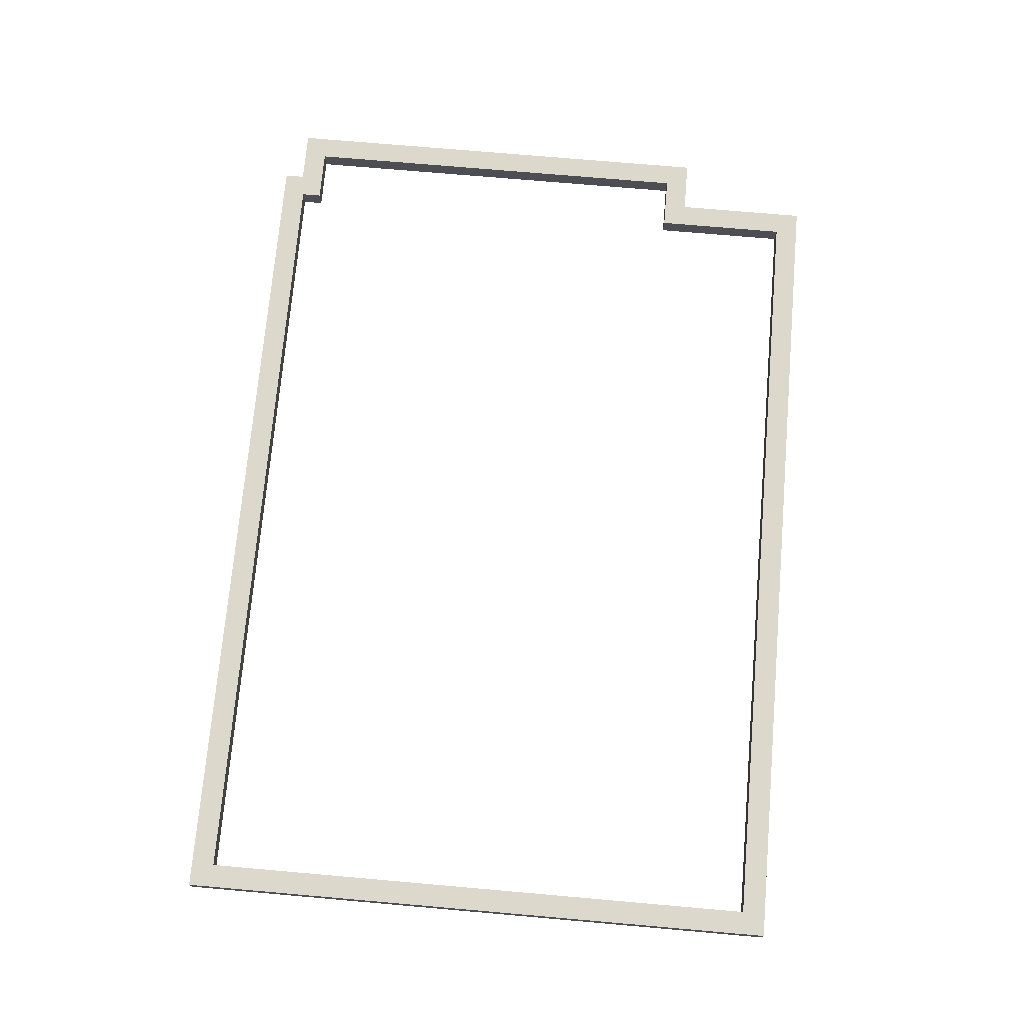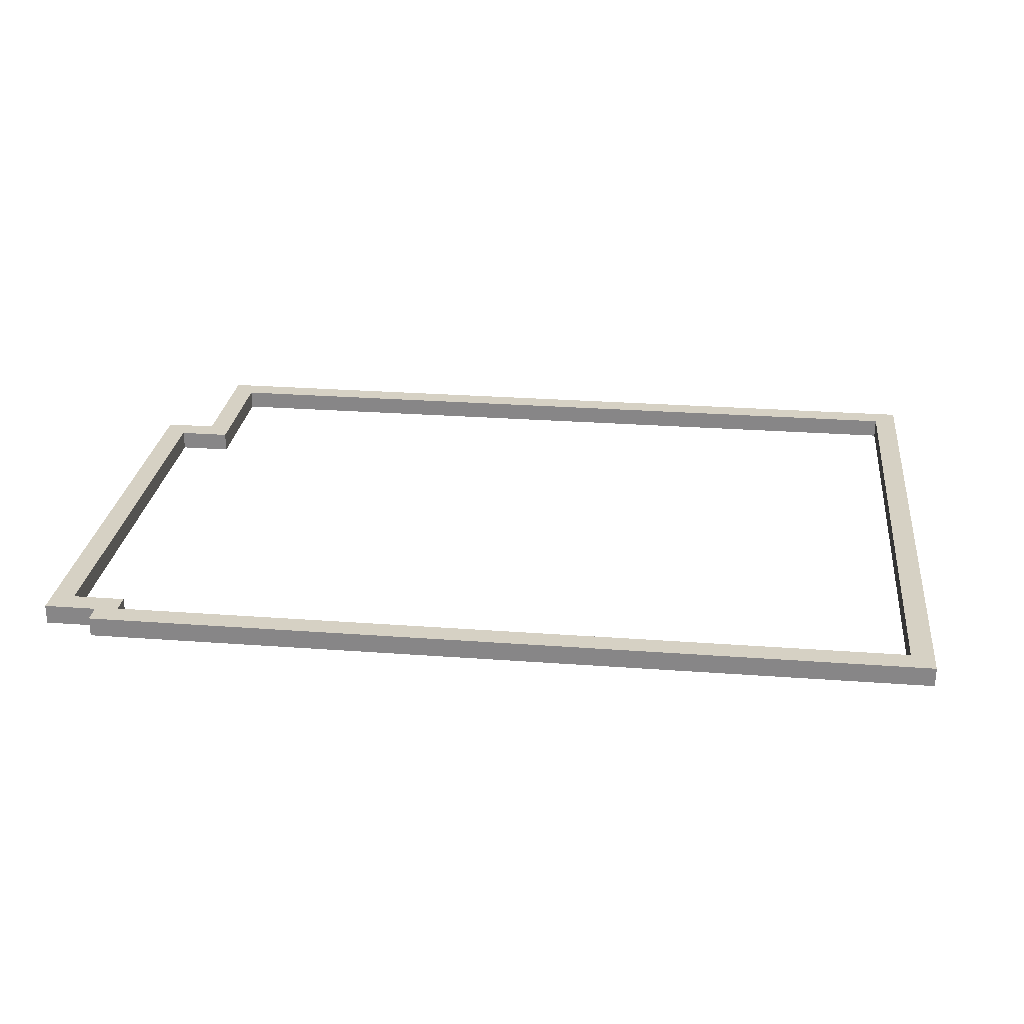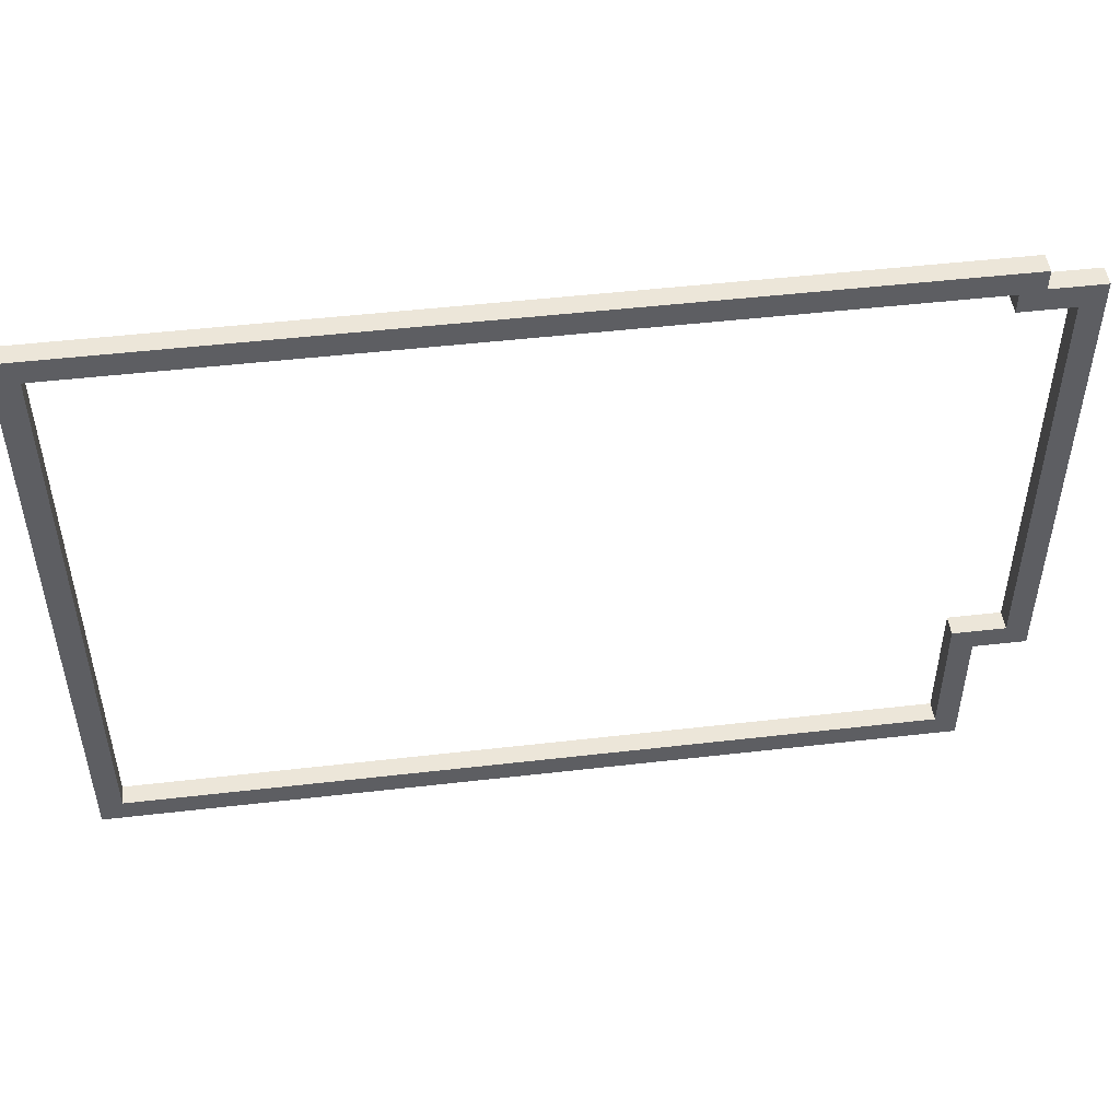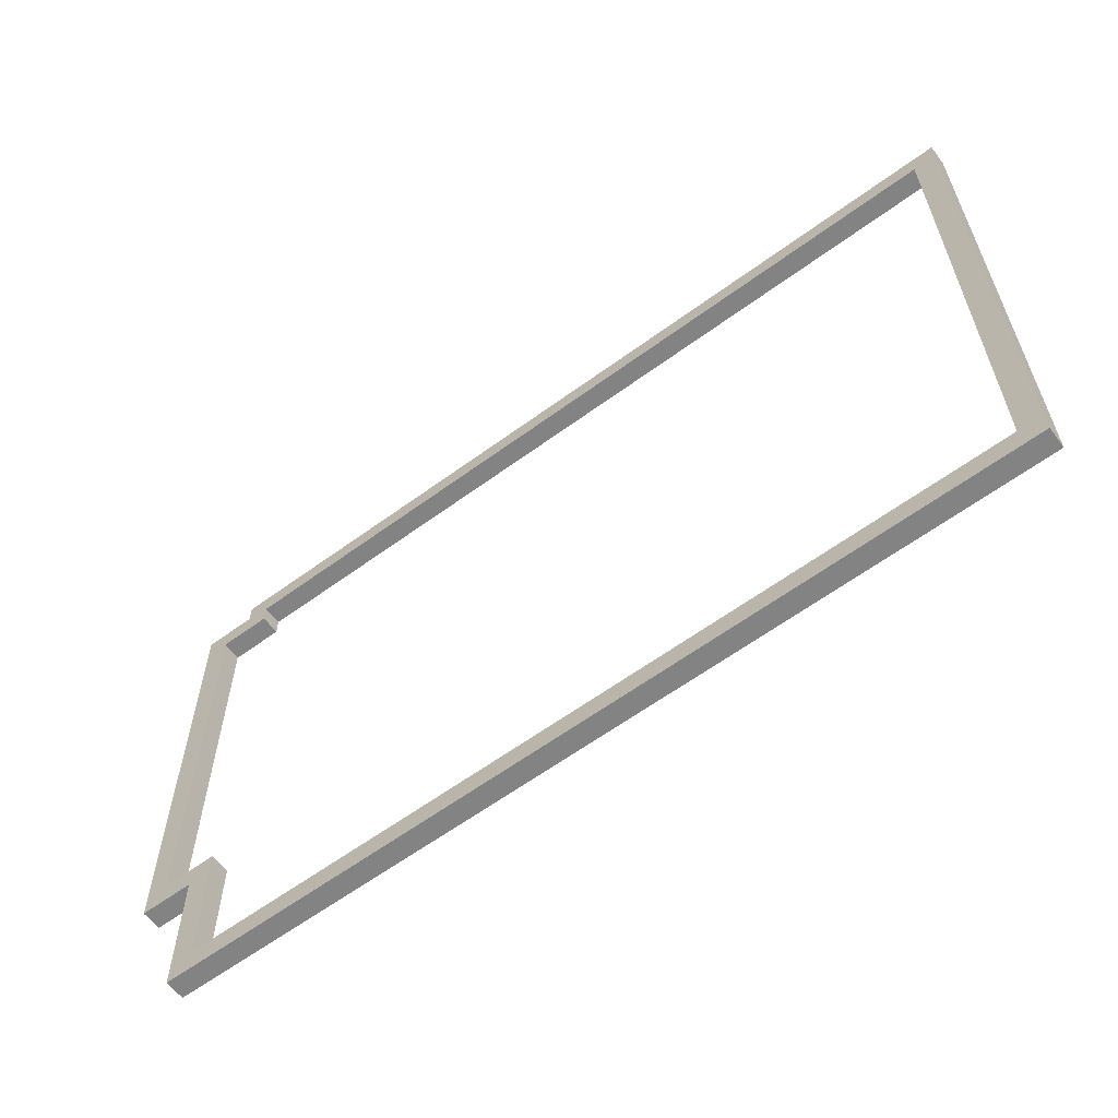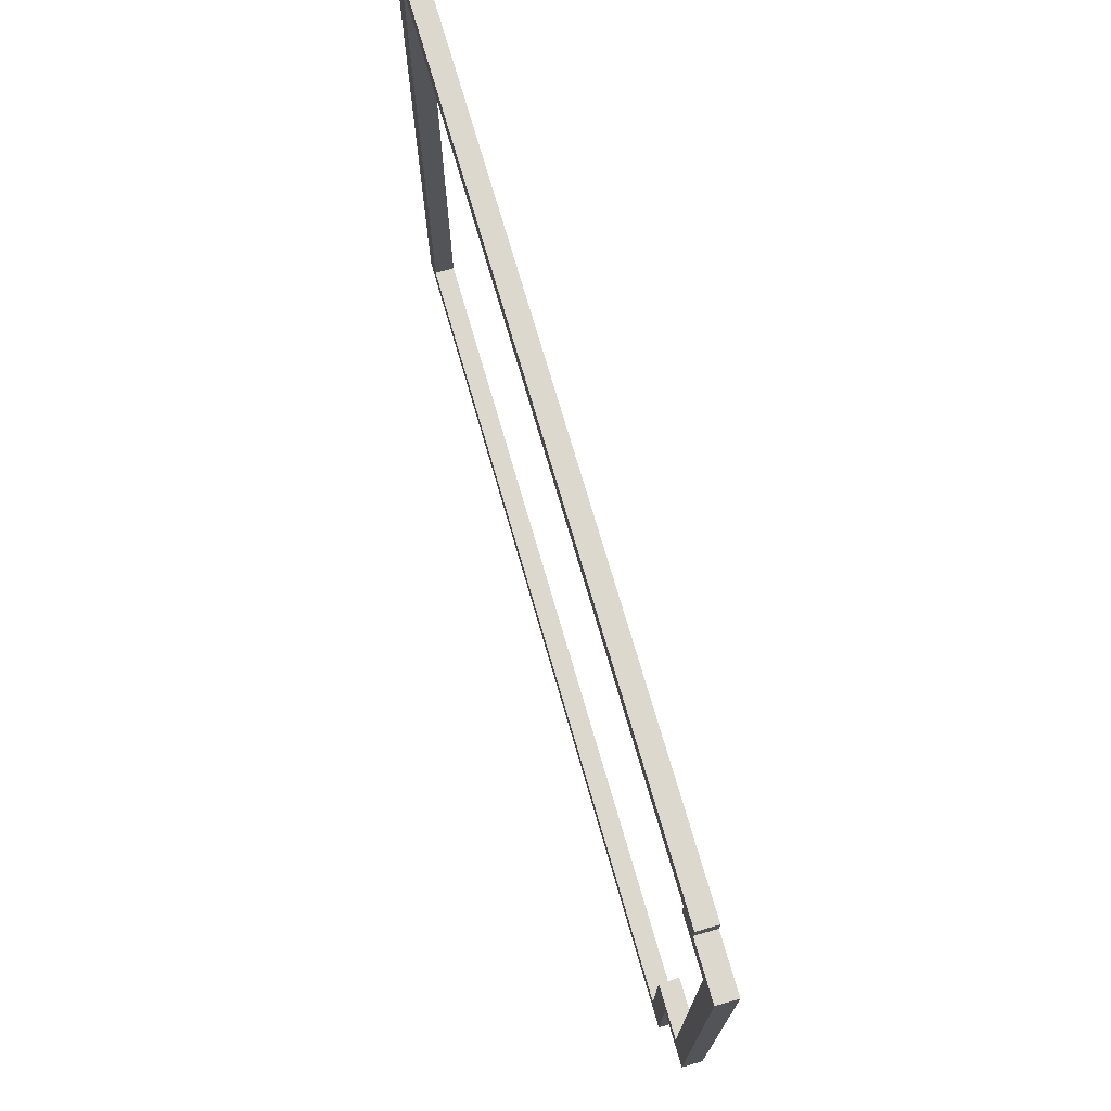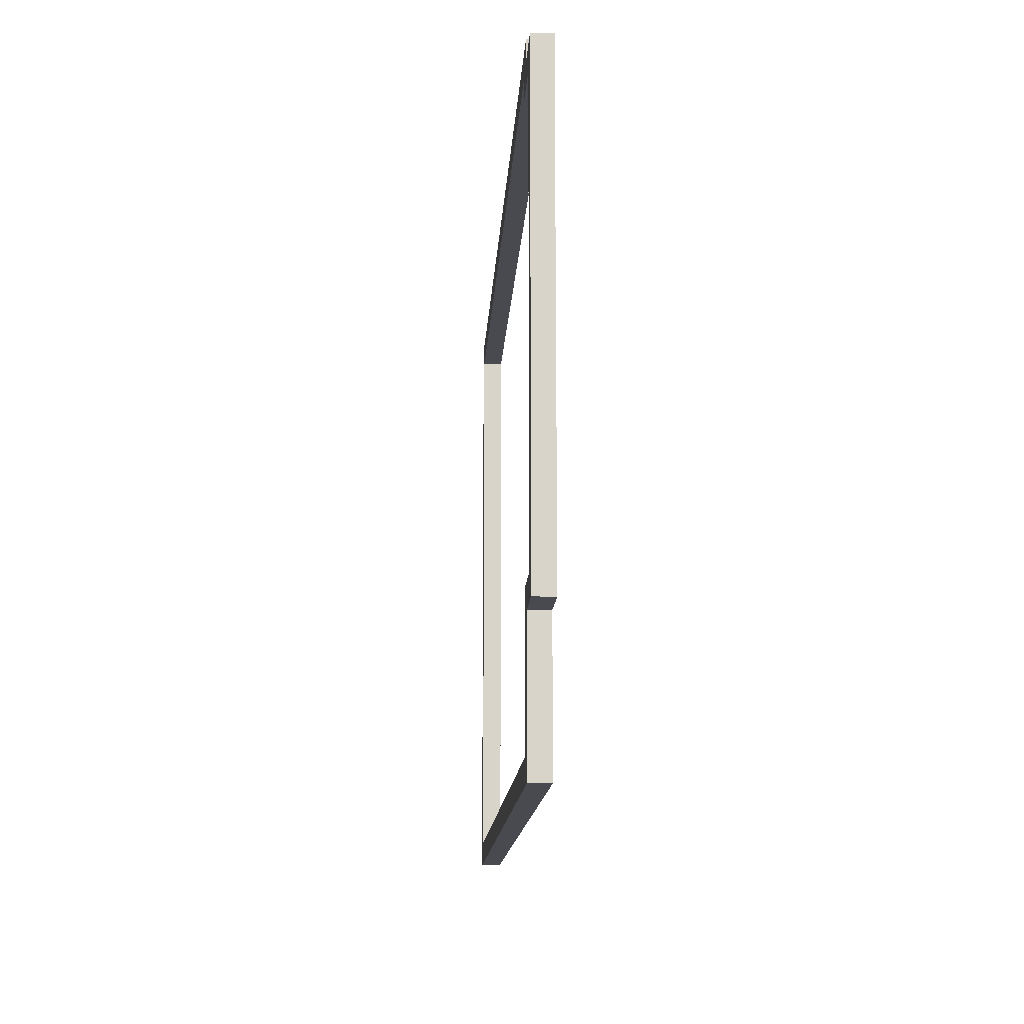
<metadata>
{"format":"obj","ext":"obj","renderer":"f3d","projection":"perspective","resolution":1024,"background":"white","views":[{"elev":72.7,"azim":95.0,"up":"+Y"},{"elev":26.7,"azim":6.6,"up":"+Y"},{"elev":49.1,"azim":172.7,"up":"+Z"},{"elev":-61.2,"azim":36.8,"up":"+Z"},{"elev":72.3,"azim":-106.1,"up":"+Z"},{"elev":-13.5,"azim":-93.1,"up":"+Z"}]}
</metadata>
<code>
v 3.065 0 -1.917
v -3.008 0 -1.917
v -3.008 -0.15 -1.917
v 3.065 -0.15 -1.917
v 3.065 0 2.403
v 3.065 0 -1.917
v 3.065 -0.15 -1.917
v 3.065 -0.15 2.403
v -3.008 0 2.403
v 3.065 0 2.403
v 3.065 -0.15 2.403
v -3.008 -0.15 2.403
v -3.008 0 2.253
v -3.008 0 2.403
v -3.008 -0.15 2.403
v -3.008 -0.15 2.253
v -3.408 0 2.253
v -3.008 0 2.253
v -3.008 -0.15 2.253
v -3.408 -0.15 2.253
v -3.408 0 -0.8968
v -3.408 0 2.253
v -3.408 -0.15 2.253
v -3.408 -0.15 -0.8968
v -3.008 0 -0.8968
v -3.408 0 -0.8968
v -3.408 -0.15 -0.8968
v -3.008 -0.15 -0.8968
v -3.008 0 -1.917
v -3.008 0 -0.8968
v -3.008 -0.15 -0.8968
v -3.008 -0.15 -1.917
v -3.183 0 2.428
v -3.583 0 2.428
v -3.583 -0.15 2.428
v -3.183 -0.15 2.428
v -3.183 0 2.578
v -3.183 0 2.428
v -3.183 -0.15 2.428
v -3.183 -0.15 2.578
v 3.24 0 2.578
v -3.183 0 2.578
v -3.183 -0.15 2.578
v 3.24 -0.15 2.578
v 3.24 0 -2.092
v 3.24 0 2.578
v 3.24 -0.15 2.578
v 3.24 -0.15 -2.092
v -3.183 0 -2.092
v 3.24 0 -2.092
v 3.24 -0.15 -2.092
v -3.183 -0.15 -2.092
v -3.183 0 -1.072
v -3.183 0 -2.092
v -3.183 -0.15 -2.092
v -3.183 -0.15 -1.072
v -3.583 0 -1.072
v -3.183 0 -1.072
v -3.183 -0.15 -1.072
v -3.583 -0.15 -1.072
v -3.583 0 2.428
v -3.583 0 -1.072
v -3.583 -0.15 -1.072
v -3.583 -0.15 2.428
v -3.008 0 -0.8968
v -3.008 0 -1.917
v 3.065 0 -1.917
v 3.065 0 2.403
v -3.008 0 2.403
v -3.008 0 2.253
v -3.408 0 2.253
v -3.408 0 -0.8968
v -3.583 0 -1.072
v -3.583 0 2.428
v -3.183 0 2.428
v -3.183 0 2.578
v 3.24 0 2.578
v 3.24 0 -2.092
v -3.183 0 -2.092
v -3.183 0 -1.072
v -3.008 -0.15 -1.917
v -3.008 -0.15 -0.8968
v -3.408 -0.15 -0.8968
v -3.408 -0.15 2.253
v -3.008 -0.15 2.253
v -3.008 -0.15 2.403
v 3.065 -0.15 2.403
v 3.065 -0.15 -1.917
v -3.583 -0.15 2.428
v -3.583 -0.15 -1.072
v -3.183 -0.15 -1.072
v -3.183 -0.15 -2.092
v 3.24 -0.15 -2.092
v 3.24 -0.15 2.578
v -3.183 -0.15 2.578
v -3.183 -0.15 2.428
g 10fe3c76-e32d-11ea-b3be-54bf646e7e1f
f 1 2 4
f 4 2 3
g 10fe6364-e32d-11ea-815f-54bf646e7e1f
f 5 6 8
f 8 6 7
g 10fe8a74-e32d-11ea-af56-54bf646e7e1f
f 9 10 12
f 12 10 11
g 10fed88a-e32d-11ea-af5c-54bf646e7e1f
f 13 14 16
f 16 14 15
g 10feffa2-e32d-11ea-93ce-54bf646e7e1f
f 17 18 20
f 20 18 19
g 10ff4dc6-e32d-11ea-8fb8-54bf646e7e1f
f 21 22 24
f 24 22 23
g 10ff9bf4-e32d-11ea-bfaa-54bf646e7e1f
f 25 26 28
f 28 26 27
g 10ffc2fa-e32d-11ea-9563-54bf646e7e1f
f 29 30 32
f 32 30 31
g 11001118-e32d-11ea-bcb0-54bf646e7e1f
f 33 34 36
f 36 34 35
g 11005f34-e32d-11ea-a413-54bf646e7e1f
f 37 38 40
f 40 38 39
g 1100ad4a-e32d-11ea-9b01-54bf646e7e1f
f 41 42 44
f 44 42 43
g 1100fb68-e32d-11ea-a43e-54bf646e7e1f
f 45 46 48
f 48 46 47
g 11017092-e32d-11ea-b963-54bf646e7e1f
f 49 50 52
f 52 50 51
g 1101beac-e32d-11ea-bba1-54bf646e7e1f
f 53 54 56
f 56 54 55
g 110233da-e32d-11ea-a42f-54bf646e7e1f
f 57 58 60
f 60 58 59
g 1102d010-e32d-11ea-bbfa-54bf646e7e1f
f 61 62 64
f 64 62 63
g 1103453a-e32d-11ea-8aa2-54bf646e7e1f
f 72 65 80
f 80 65 66
f 80 66 79
f 79 66 67
f 79 67 78
f 78 67 77
f 77 67 68
f 77 68 69
f 70 75 69
f 69 75 76
f 69 76 77
f 70 71 75
f 75 71 74
f 74 71 72
f 74 72 73
f 73 72 80
g 1103ba62-e32d-11ea-a8f0-54bf646e7e1f
f 82 91 81
f 81 91 92
f 81 92 88
f 88 92 93
f 88 93 94
f 82 83 91
f 91 83 90
f 90 83 84
f 90 84 89
f 89 84 96
f 96 84 85
f 96 85 86
f 96 86 95
f 95 86 87
f 95 87 94
f 94 87 88

</code>
